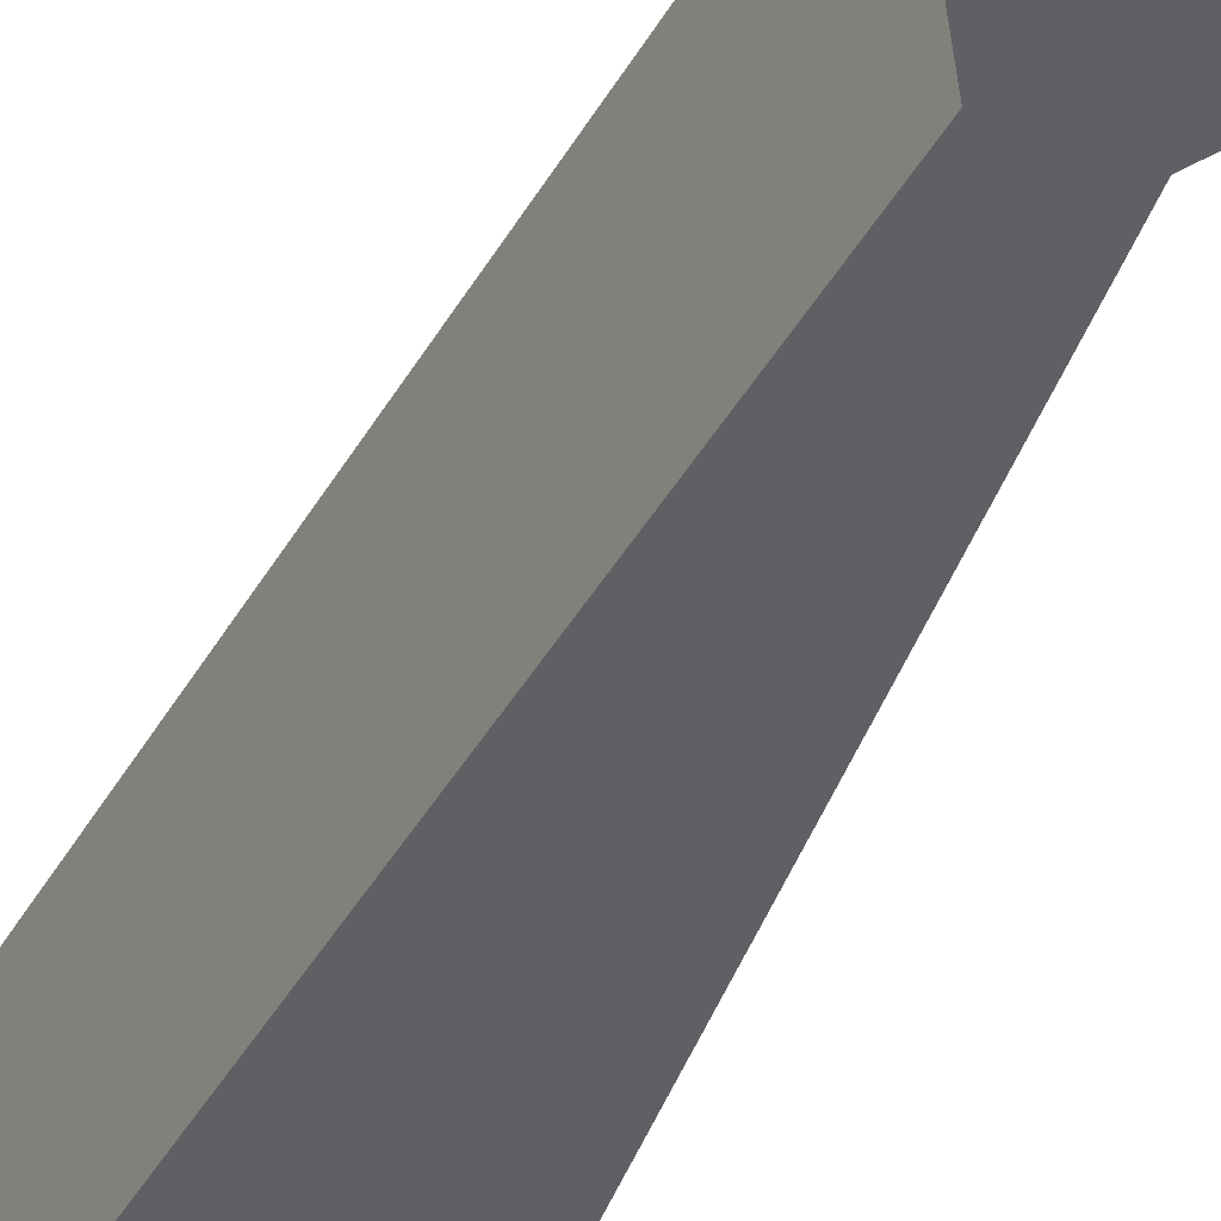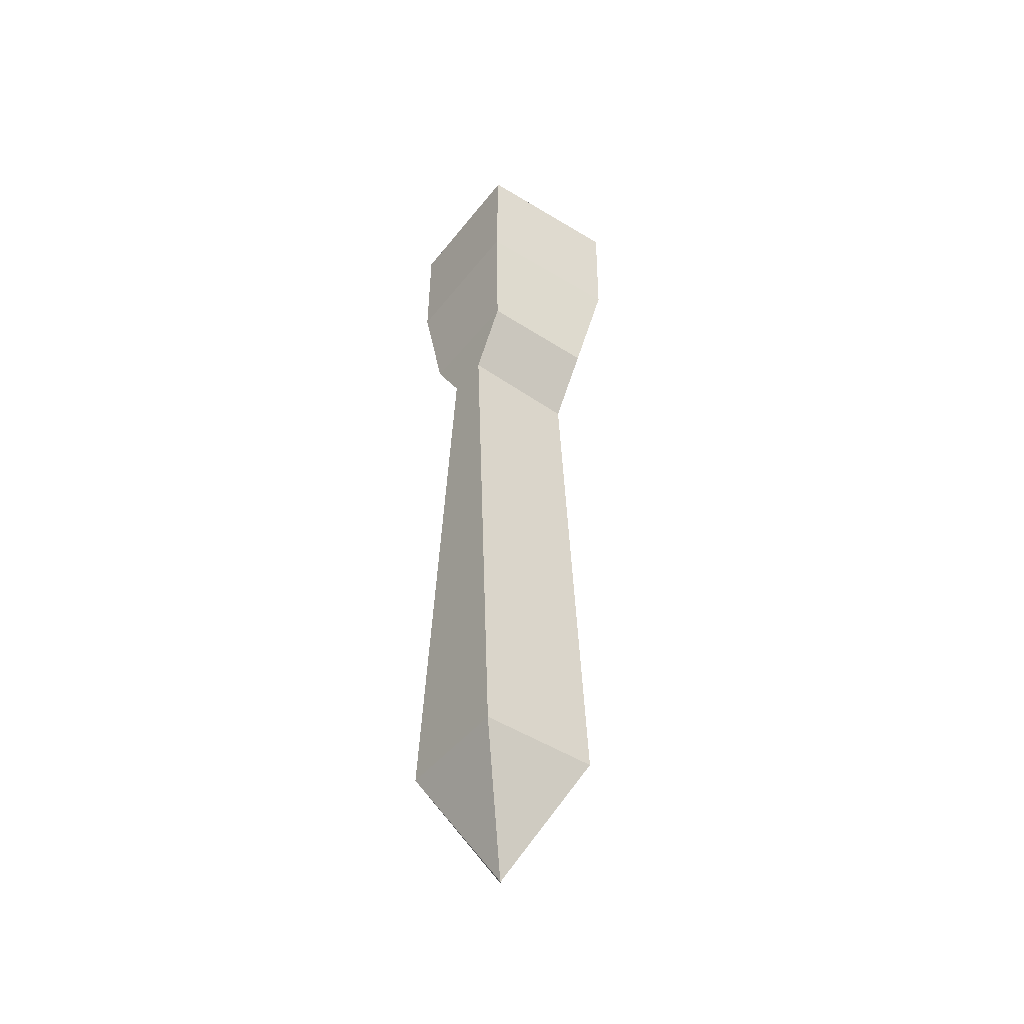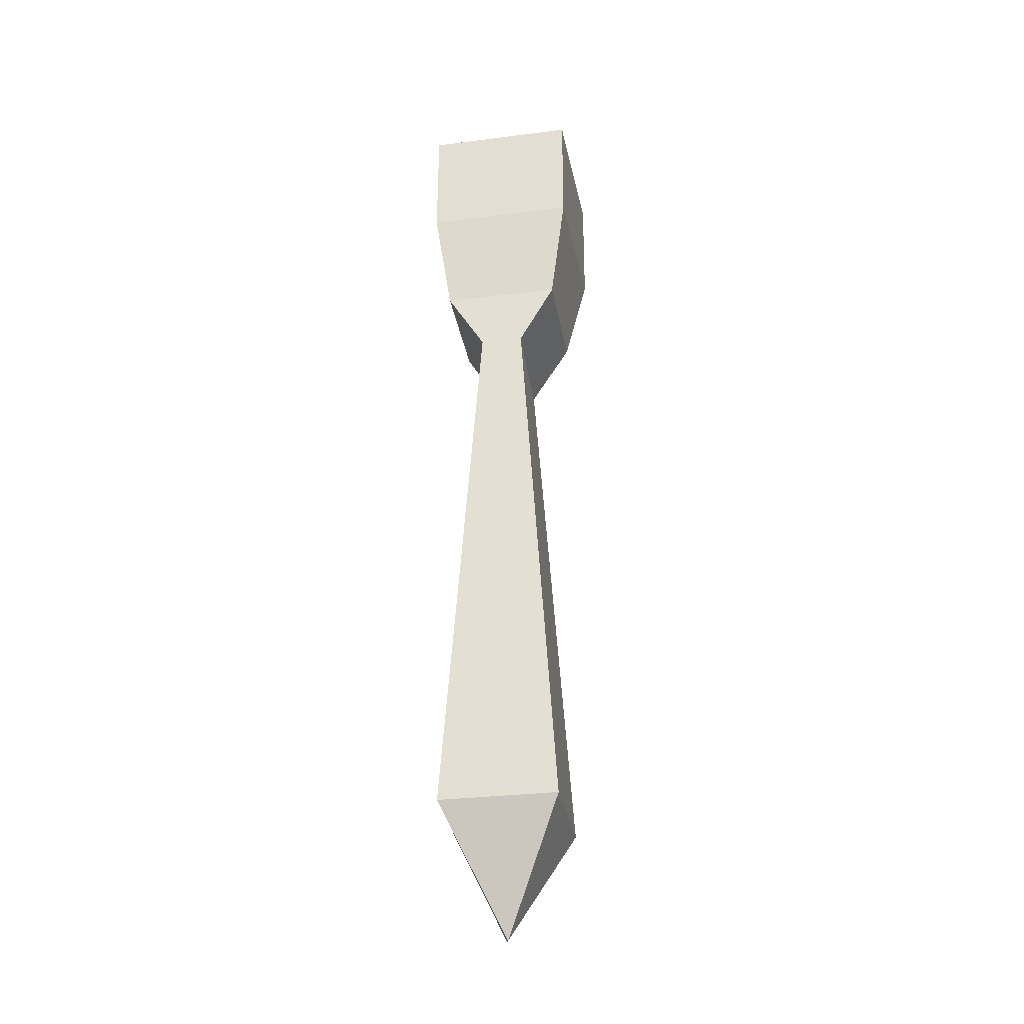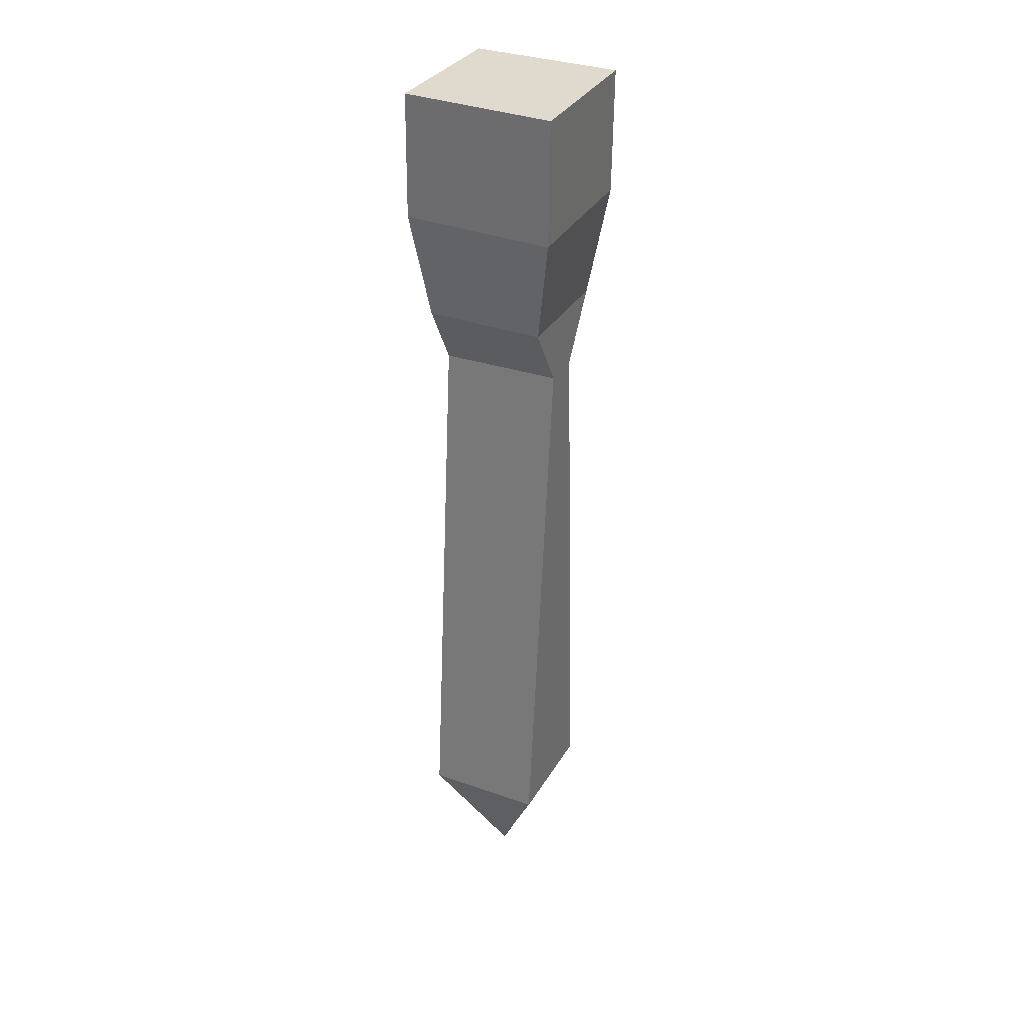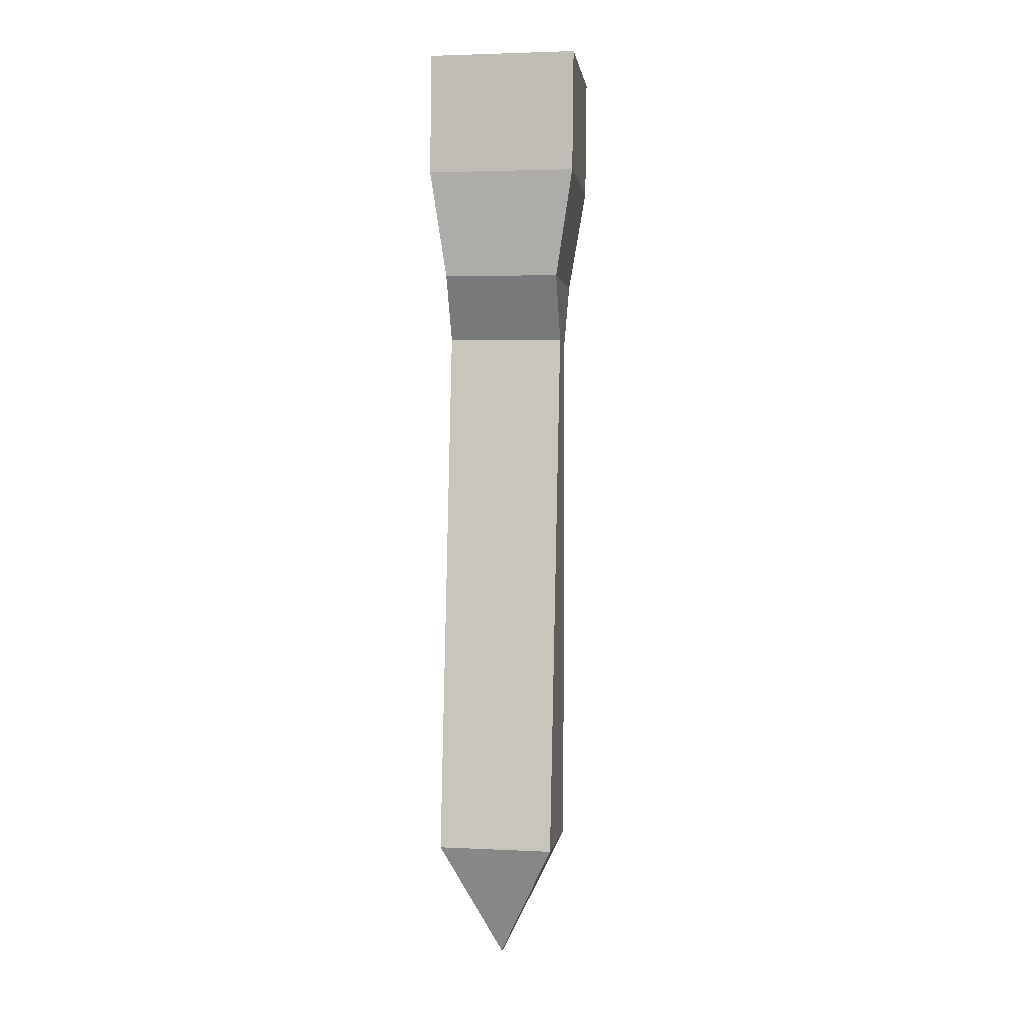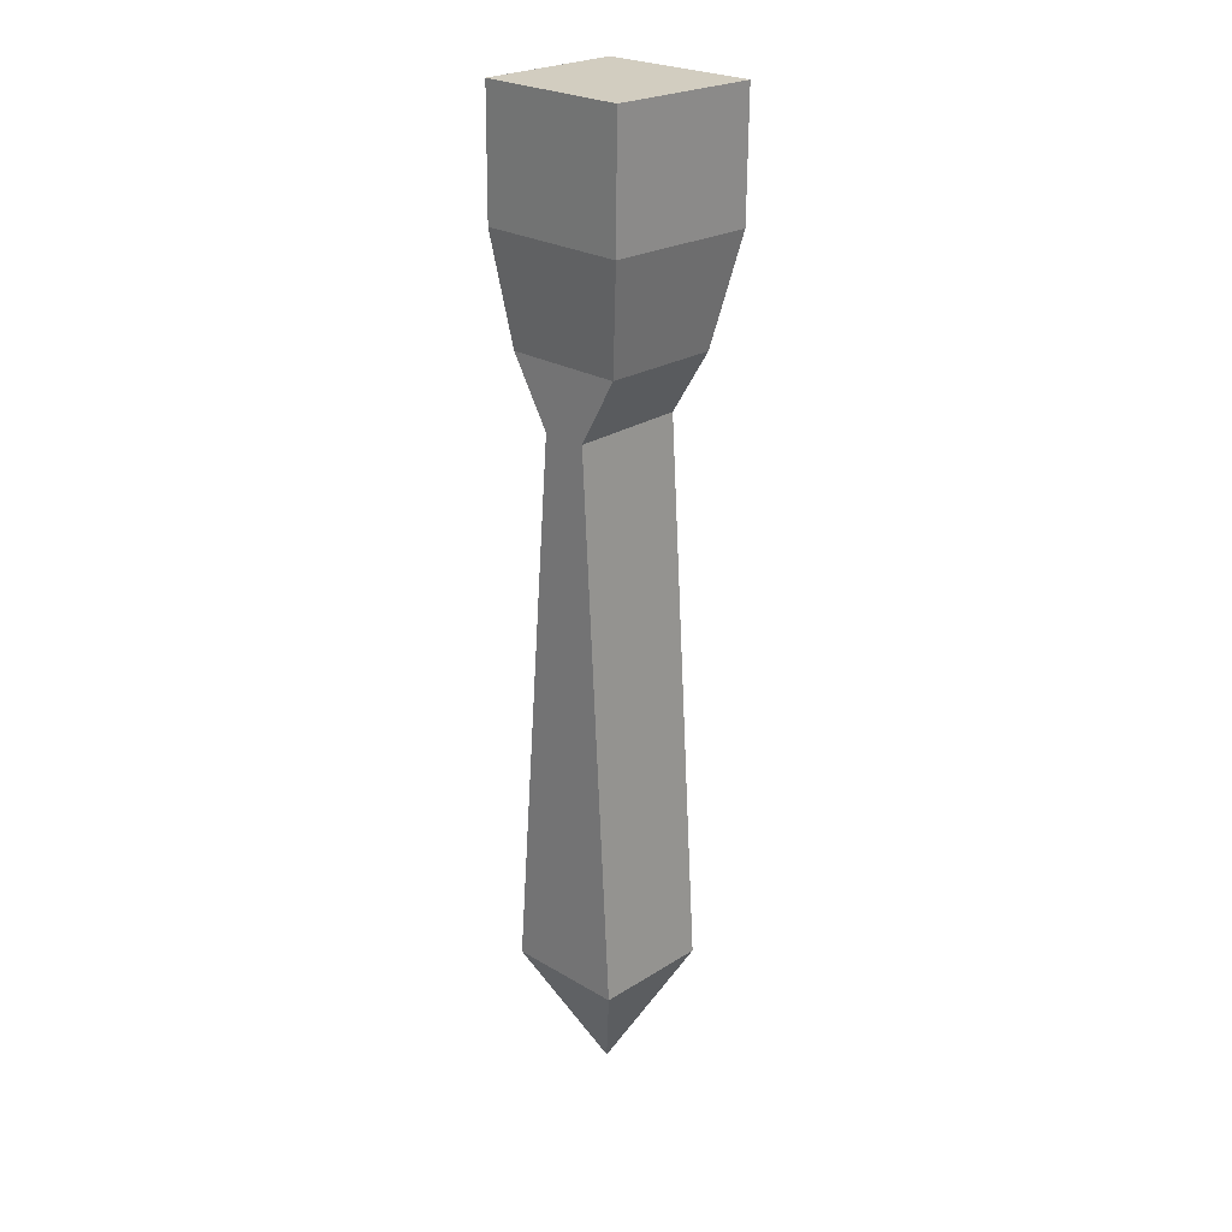
<metadata>
{"format":"obj","ext":"obj","renderer":"f3d","projection":"perspective","resolution":1024,"background":"white","views":[{"elev":-44.6,"azim":156.3,"up":"+Z"},{"elev":-46.0,"azim":53.8,"up":"+Y"},{"elev":-31.3,"azim":9.7,"up":"+Y"},{"elev":32.4,"azim":115.8,"up":"+Y"},{"elev":0.6,"azim":98.5,"up":"+Y"},{"elev":24.9,"azim":43.9,"up":"+Y"}]}
</metadata>
<code>
o Cube
v 0.08951 0.1848 0.09492
v 0.03484 1.012 0.08611
v 0.08951 0.1829 -0.0841
v 0.02878 1.01 -0.09291
v -0.08951 0.1848 0.09492
v -0.03092 1.012 0.08611
v -0.08951 0.1829 -0.0841
v -0.03073 1.01 -0.09291
v 0.000686 -0.001794 0.00809
v -0.000686 -0.003171 0.006717
v 0.000686 -0.002222 0.008078
v 0.000702 -0.001741 0.008073
v -0.08951 1.11 0.08506
v -0.08951 1.108 -0.09395
v 0.08951 1.11 0.08506
v 0.08951 1.108 -0.09395
v -0.1127 1.273 0.1042
v -0.115 1.271 -0.1188
v 0.115 1.273 0.1065
v 0.1219 1.271 -0.1235
v -0.1127 1.459 0.1022
v -0.115 1.457 -0.1208
v 0.115 1.459 0.1045
v 0.1219 1.457 -0.1254
v 0.001157 1.459 0.1033
v 0.003471 1.457 -0.1231
v -0.1127 1.459 0.1022
v -0.115 1.457 -0.1208
v 0.001157 1.459 0.1033
v 0.003471 1.457 -0.1231
f 5 7 10 12
f 4 3 7 8
f 8 7 5 6
f 8 6 13 14
f 2 1 3 4
f 6 5 1 2
f 11 12 10 9
f 3 1 11 9
f 1 5 12 11
f 7 3 9 10
f 16 14 18 20
f 2 4 16 15
f 6 2 15 13
f 4 8 14 16
f 20 18 22 26 24
f 14 13 17 18
f 15 16 20 19
f 13 15 19 17
f 25 23 24 26
f 18 17 21 22
f 19 20 24 23
f 17 19 23 25 21
f 21 25 29 27
f 27 29 30 28
f 25 26 30 29
f 22 21 27 28
f 26 22 28 30

</code>
